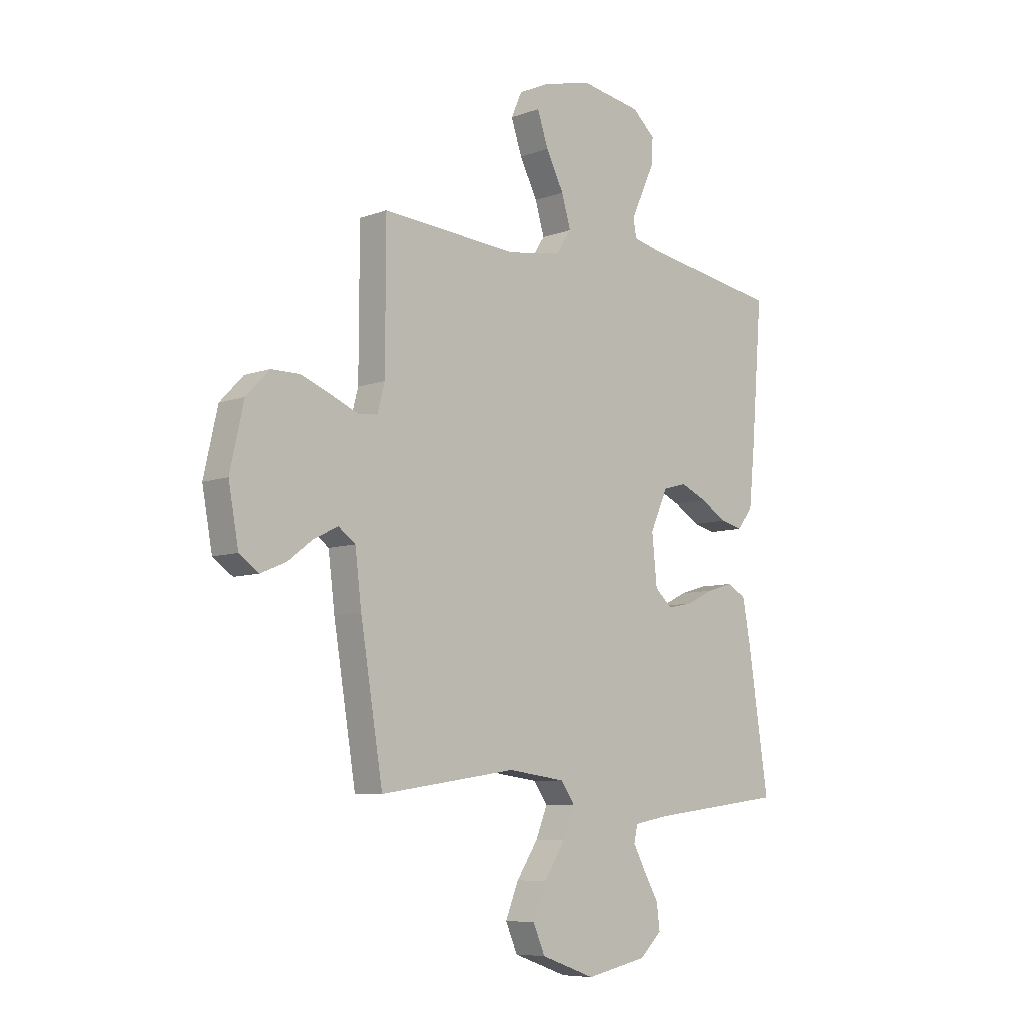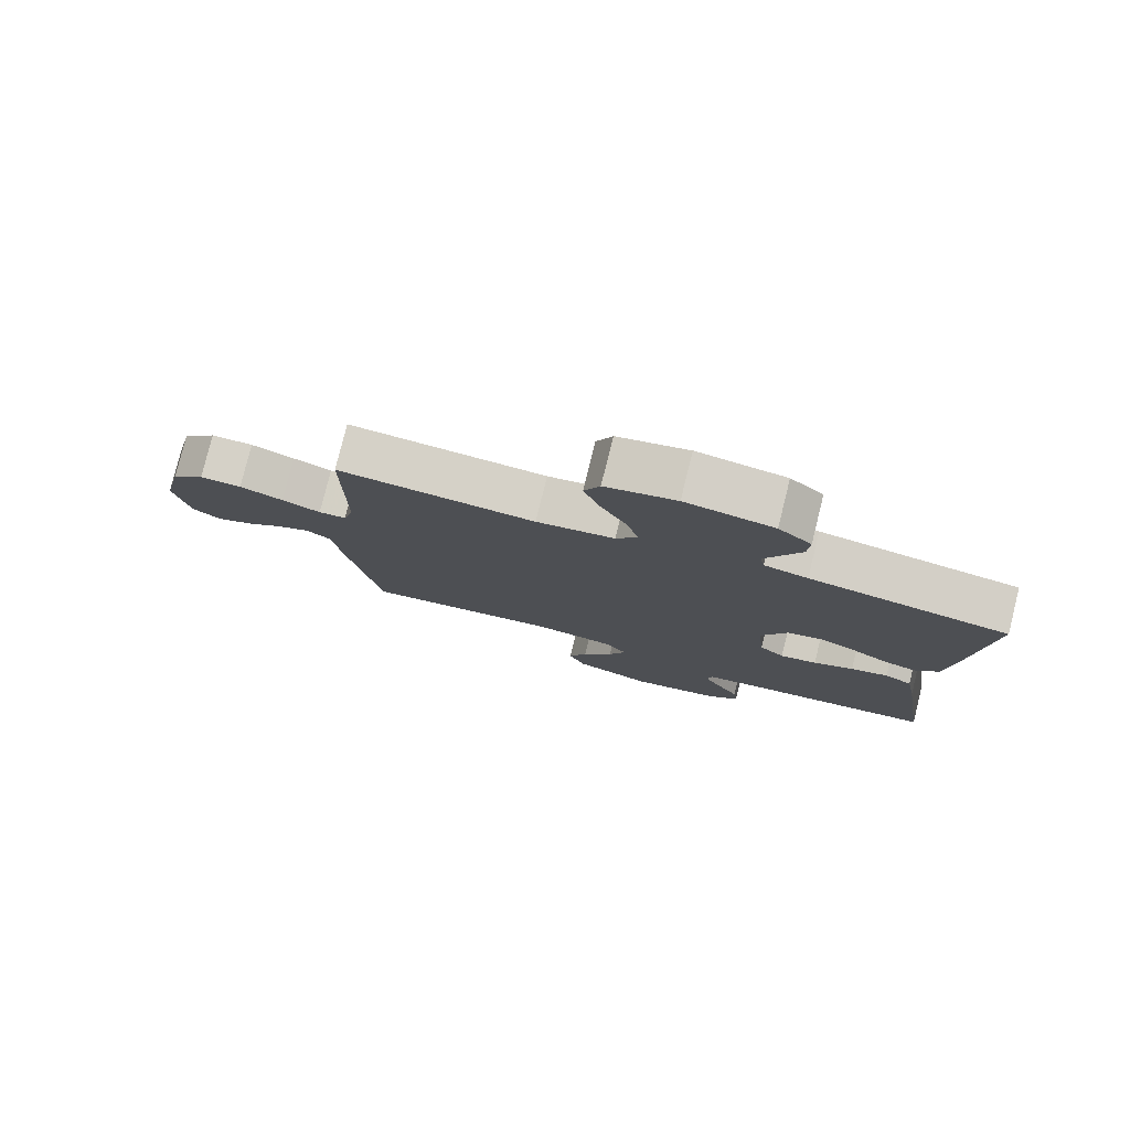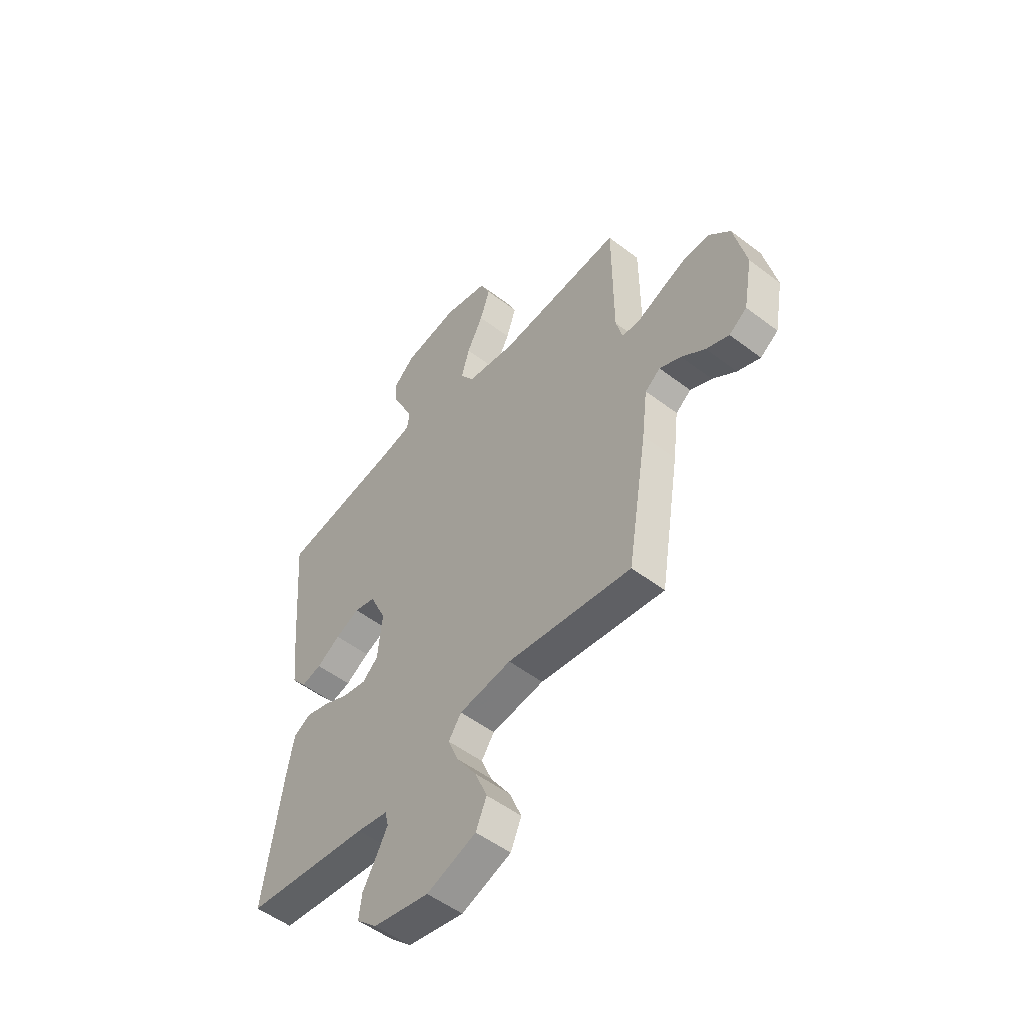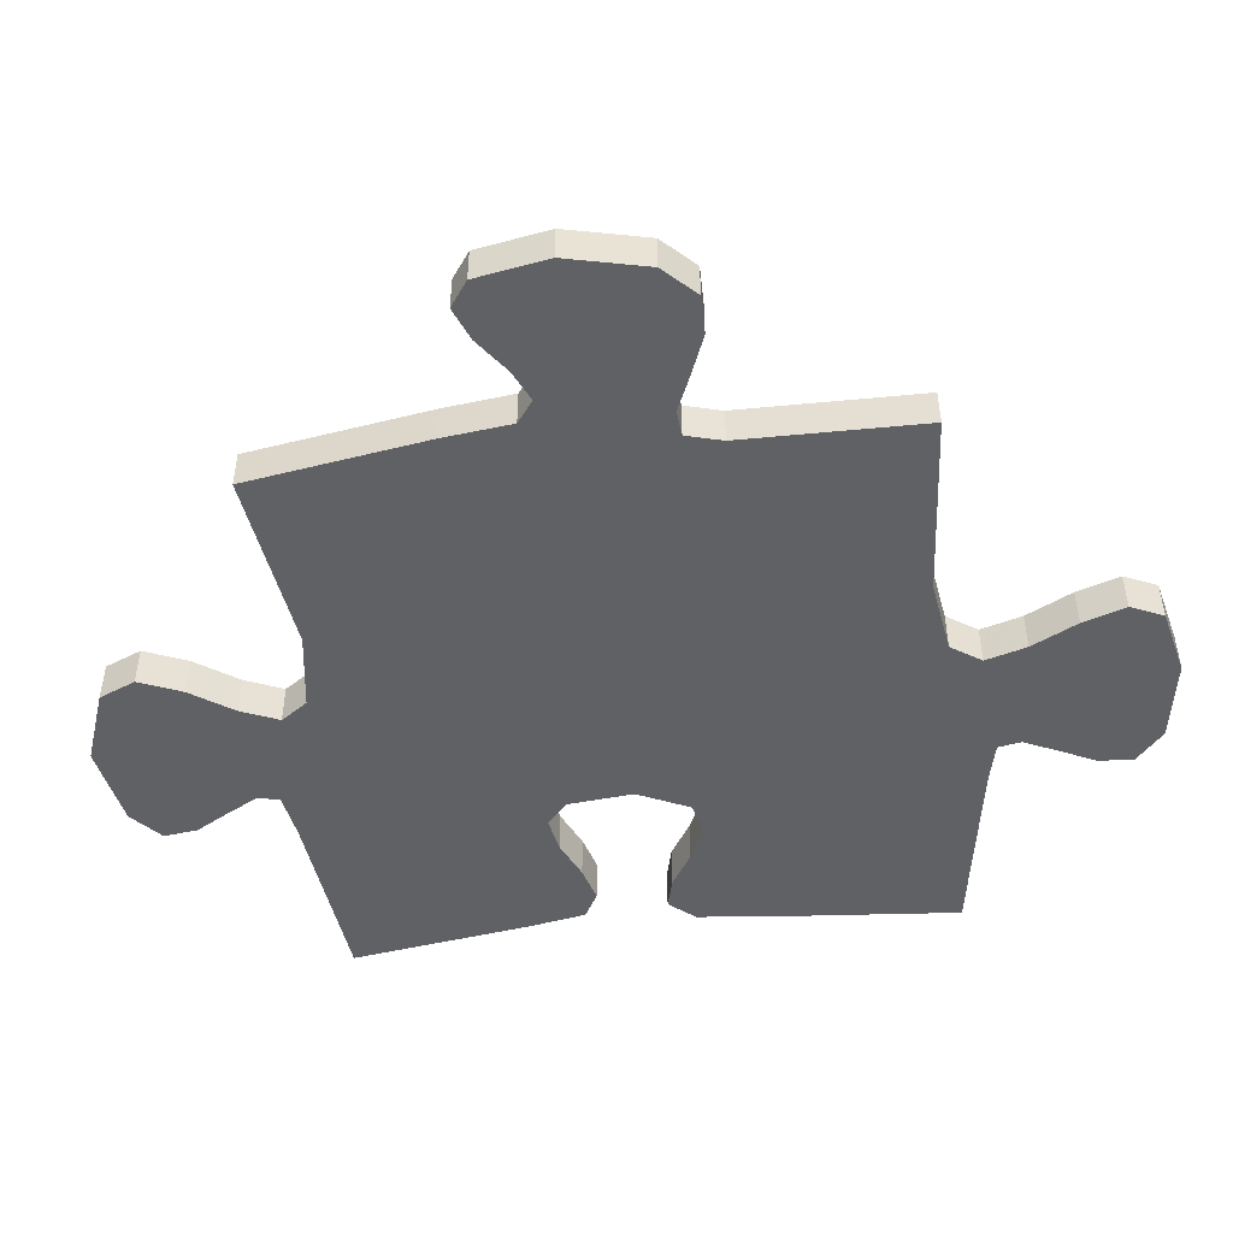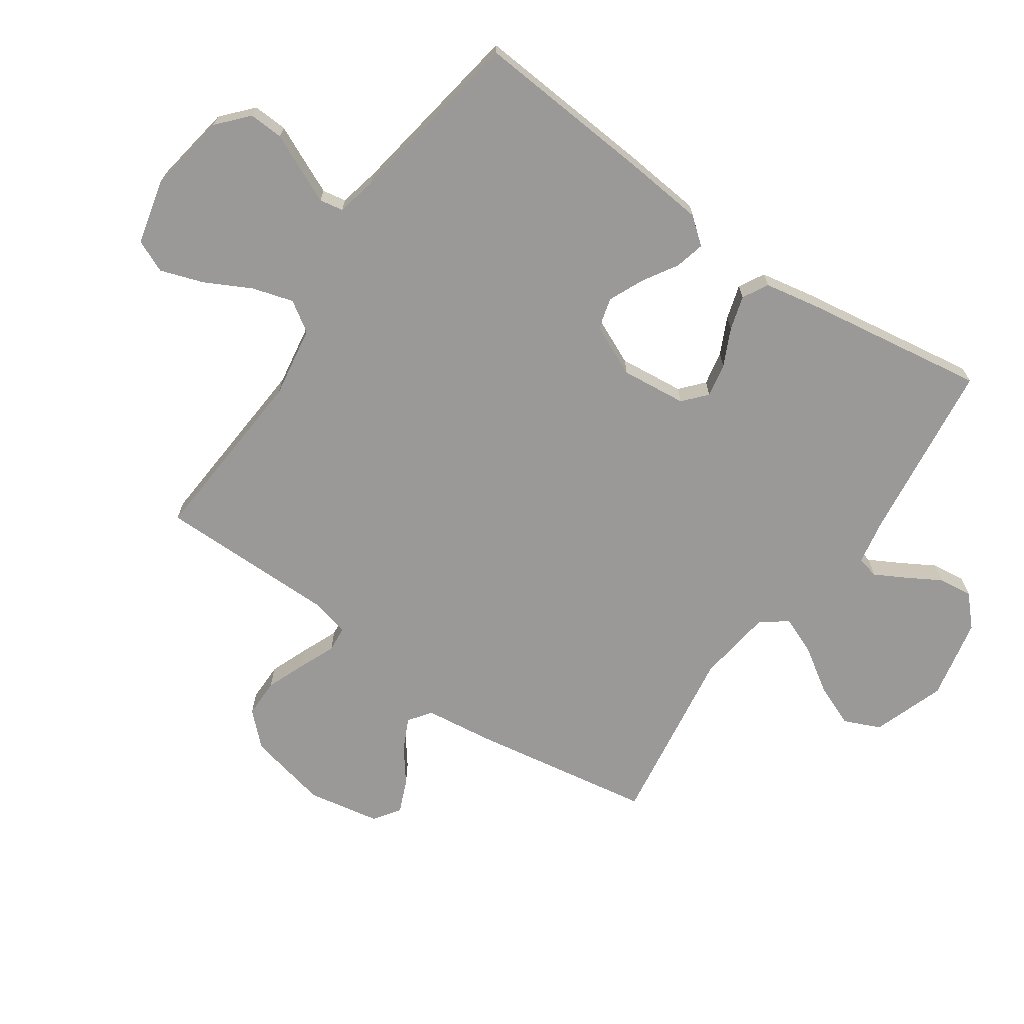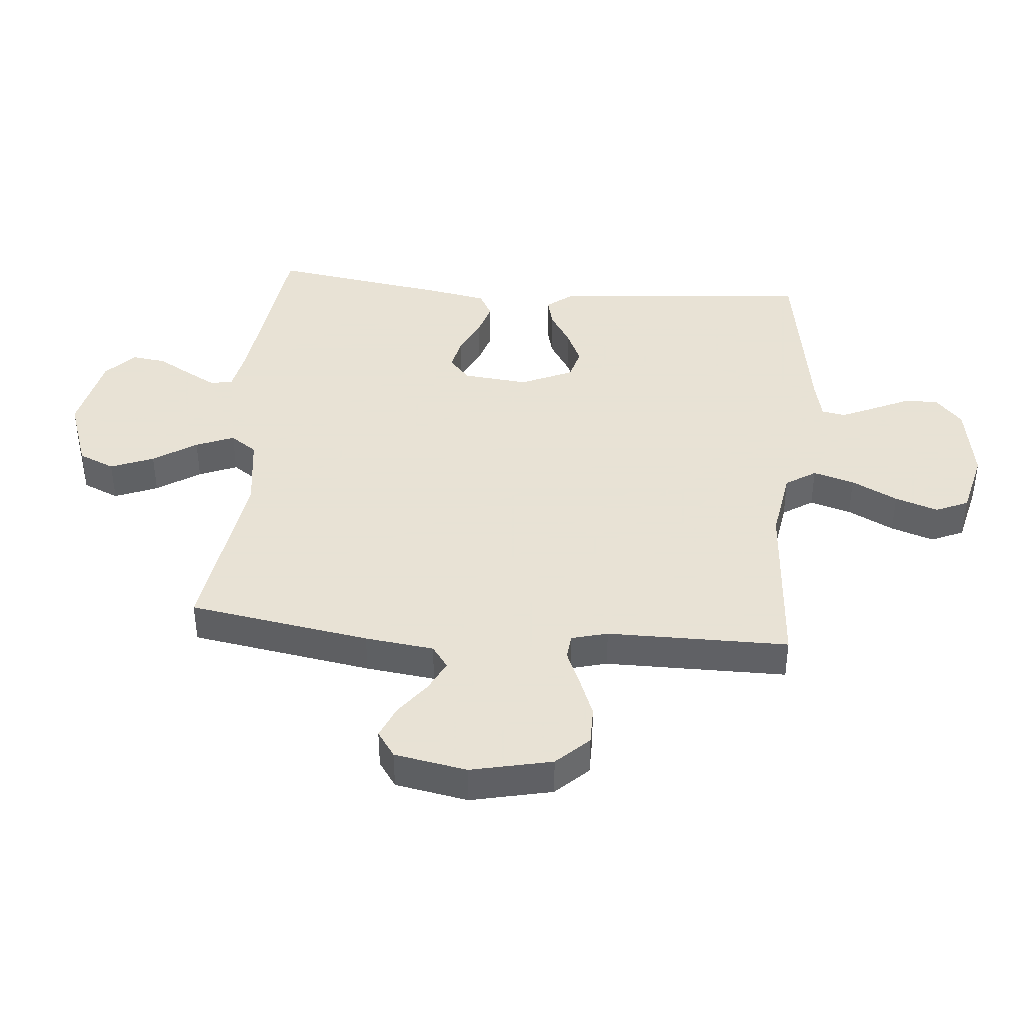
<metadata>
{"format":"obj","ext":"obj","renderer":"f3d","projection":"perspective","resolution":1024,"background":"white","views":[{"elev":-7.6,"azim":-44.1,"up":"+Z"},{"elev":79.2,"azim":14.0,"up":"+Z"},{"elev":-52.4,"azim":-129.4,"up":"+Z"},{"elev":-49.0,"azim":-83.7,"up":"+Y"},{"elev":-69.0,"azim":55.4,"up":"+Y"},{"elev":40.6,"azim":-84.8,"up":"+Y"}]}
</metadata>
<code>
v 0.5 0.07 0.5
v 0.476 0.07 0.2
v 0.463 0.07 0.07
v 0.428 0.07 0.027
v 0.379 0.07 0.039
v 0.322 0.07 0.074
v 0.264 0.07 0.1
v 0.212 0.07 0.086
v 0.173 0.07 0
v 0.184 0.07 -0.108
v 0.222 0.07 -0.142
v 0.278 0.07 -0.131
v 0.339 0.07 -0.102
v 0.396 0.07 -0.085
v 0.438 0.07 -0.108
v 0.455 0.07 -0.2
v 0.5 0.07 -0.5
v 0.2 0.07 -0.537
v 0.125 0.07 -0.551
v 0.117 0.07 -0.587
v 0.144 0.07 -0.637
v 0.177 0.07 -0.694
v 0.184 0.07 -0.75
v 0.135 0.07 -0.796
v 0 0.07 -0.824
v -0.119 0.07 -0.782
v -0.145 0.07 -0.722
v -0.116 0.07 -0.651
v -0.069 0.07 -0.58
v -0.043 0.07 -0.517
v -0.074 0.07 -0.473
v -0.2 0.07 -0.456
v -0.5 0.07 -0.5
v -0.549 0.07 -0.2
v -0.563 0.07 -0.086
v -0.6 0.07 -0.059
v -0.652 0.07 -0.084
v -0.709 0.07 -0.127
v -0.764 0.07 -0.15
v -0.807 0.07 -0.12
v -0.829 0.07 0
v -0.799 0.07 0.134
v -0.748 0.07 0.187
v -0.684 0.07 0.187
v -0.618 0.07 0.161
v -0.559 0.07 0.136
v -0.517 0.07 0.14
v -0.501 0.07 0.2
v -0.5 0.07 0.5
v -0.2 0.07 0.478
v -0.081 0.07 0.497
v -0.048 0.07 0.547
v -0.068 0.07 0.615
v -0.107 0.07 0.691
v -0.131 0.07 0.762
v -0.107 0.07 0.816
v 0 0.07 0.842
v 0.133 0.07 0.82
v 0.183 0.07 0.775
v 0.18 0.07 0.718
v 0.152 0.07 0.658
v 0.127 0.07 0.603
v 0.134 0.07 0.564
v 0.2 0.07 0.549
v 0.5 0 0.5
v 0.476 0 0.2
v 0.463 0 0.07
v 0.428 0 0.027
v 0.379 0 0.039
v 0.322 0 0.074
v 0.264 0 0.1
v 0.212 0 0.086
v 0.173 0 0
v 0.184 0 -0.108
v 0.222 0 -0.142
v 0.278 0 -0.131
v 0.339 0 -0.102
v 0.396 0 -0.085
v 0.438 0 -0.108
v 0.455 0 -0.2
v 0.5 0 -0.5
v 0.2 0 -0.537
v 0.125 0 -0.551
v 0.117 0 -0.587
v 0.144 0 -0.637
v 0.177 0 -0.694
v 0.184 0 -0.75
v 0.135 0 -0.796
v 0 0 -0.824
v -0.119 0 -0.782
v -0.145 0 -0.722
v -0.116 0 -0.651
v -0.069 0 -0.58
v -0.043 0 -0.517
v -0.074 0 -0.473
v -0.2 0 -0.456
v -0.5 0 -0.5
v -0.549 0 -0.2
v -0.563 0 -0.086
v -0.6 0 -0.059
v -0.652 0 -0.084
v -0.709 0 -0.127
v -0.764 0 -0.15
v -0.807 0 -0.12
v -0.829 0 0
v -0.799 0 0.134
v -0.748 0 0.187
v -0.684 0 0.187
v -0.618 0 0.161
v -0.559 0 0.136
v -0.517 0 0.14
v -0.501 0 0.2
v -0.5 0 0.5
v -0.2 0 0.478
v -0.081 0 0.497
v -0.048 0 0.547
v -0.068 0 0.615
v -0.107 0 0.691
v -0.131 0 0.762
v -0.107 0 0.816
v 0 0 0.842
v 0.133 0 0.82
v 0.183 0 0.775
v 0.18 0 0.718
v 0.152 0 0.658
v 0.127 0 0.603
v 0.134 0 0.564
v 0.2 0 0.549
f 59 60 61
f 58 59 61
f 57 58 61
f 56 57 61
f 55 56 61
f 54 55 61
f 53 54 61
f 52 53 61 62
f 51 52 62 63
f 48 49 50
f 47 48 50 51
f 44 45 46
f 43 44 46
f 42 43 46
f 41 42 46
f 40 41 46
f 39 40 46
f 38 39 46
f 37 38 46
f 36 37 46 47
f 51 63 64
f 47 51 64
f 36 47 64
f 35 36 64
f 27 28 29
f 26 27 29
f 25 26 29
f 24 25 29
f 23 24 29
f 22 23 29
f 21 22 29
f 20 21 29 30
f 19 20 30 31
f 16 17 18
f 15 16 18
f 14 15 18
f 13 14 18
f 12 13 18
f 18 19 31
f 12 18 31
f 11 12 31
f 4 5 6
f 3 4 6
f 2 3 6
f 1 2 6
f 64 1 6
f 64 6 7
f 34 35 64
f 33 34 64
f 32 33 64
f 10 11 31 32
f 9 10 32
f 8 9 32 64
f 7 8 64
f 125 124 123
f 125 123 122
f 125 122 121
f 125 121 120
f 125 120 119
f 125 119 118
f 125 118 117
f 126 125 117 116
f 127 126 116 115
f 114 113 112
f 115 114 112 111
f 110 109 108
f 110 108 107
f 110 107 106
f 110 106 105
f 110 105 104
f 110 104 103
f 110 103 102
f 110 102 101
f 111 110 101 100
f 128 127 115
f 128 115 111
f 128 111 100
f 128 100 99
f 93 92 91
f 93 91 90
f 93 90 89
f 93 89 88
f 93 88 87
f 93 87 86
f 93 86 85
f 94 93 85 84
f 95 94 84 83
f 82 81 80
f 82 80 79
f 82 79 78
f 82 78 77
f 82 77 76
f 95 83 82
f 95 82 76
f 95 76 75
f 70 69 68
f 70 68 67
f 70 67 66
f 70 66 65
f 70 65 128
f 71 70 128
f 128 99 98
f 128 98 97
f 128 97 96
f 96 95 75 74
f 96 74 73
f 128 96 73 72
f 128 72 71
f 1 65 66 2
f 2 66 67 3
f 3 67 68 4
f 4 68 69 5
f 5 69 70 6
f 6 70 71 7
f 7 71 72 8
f 8 72 73 9
f 9 73 74 10
f 10 74 75 11
f 11 75 76 12
f 12 76 77 13
f 13 77 78 14
f 14 78 79 15
f 15 79 80 16
f 16 80 81 17
f 17 81 82 18
f 18 82 83 19
f 19 83 84 20
f 20 84 85 21
f 21 85 86 22
f 22 86 87 23
f 23 87 88 24
f 24 88 89 25
f 25 89 90 26
f 26 90 91 27
f 27 91 92 28
f 28 92 93 29
f 29 93 94 30
f 30 94 95 31
f 31 95 96 32
f 32 96 97 33
f 33 97 98 34
f 34 98 99 35
f 35 99 100 36
f 36 100 101 37
f 37 101 102 38
f 38 102 103 39
f 39 103 104 40
f 40 104 105 41
f 41 105 106 42
f 42 106 107 43
f 43 107 108 44
f 44 108 109 45
f 45 109 110 46
f 46 110 111 47
f 47 111 112 48
f 48 112 113 49
f 49 113 114 50
f 50 114 115 51
f 51 115 116 52
f 52 116 117 53
f 53 117 118 54
f 54 118 119 55
f 55 119 120 56
f 56 120 121 57
f 57 121 122 58
f 58 122 123 59
f 59 123 124 60
f 60 124 125 61
f 61 125 126 62
f 62 126 127 63
f 63 127 128 64
f 64 128 65 1

</code>
